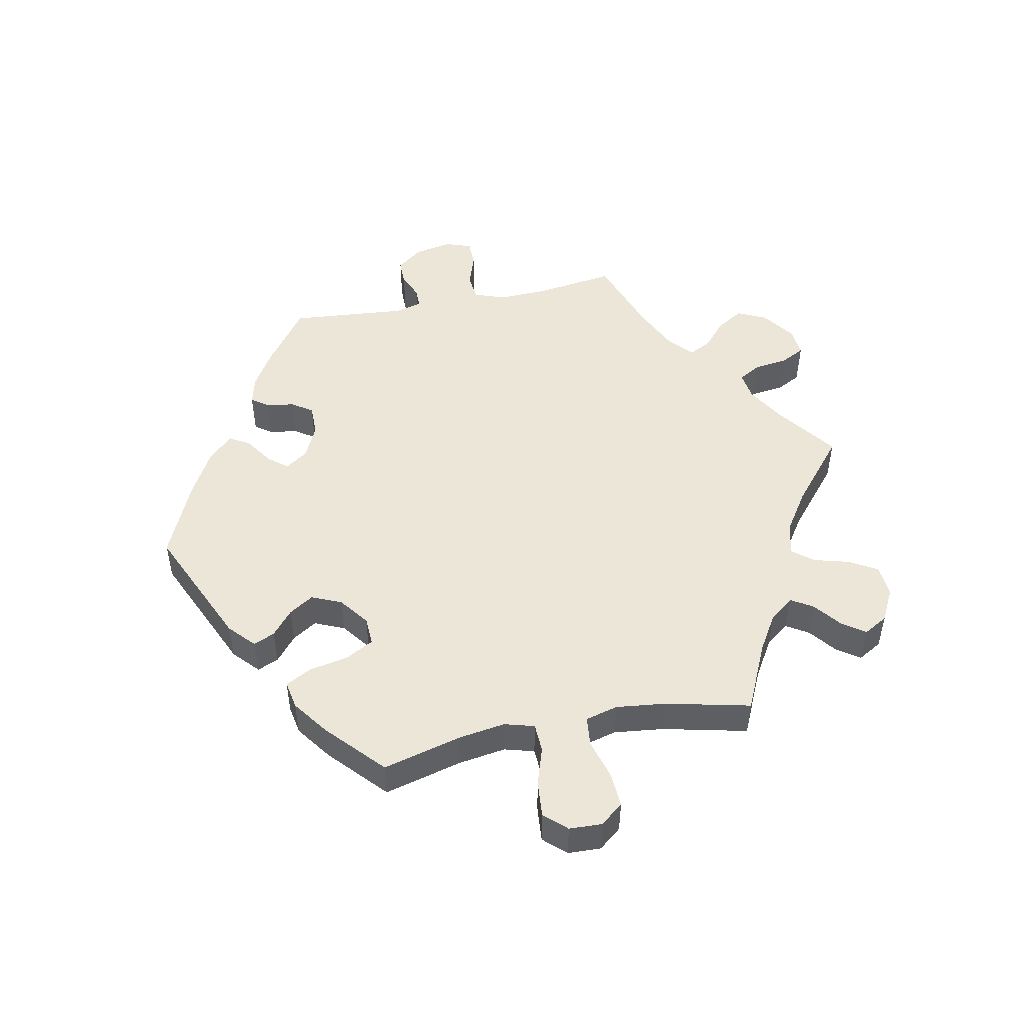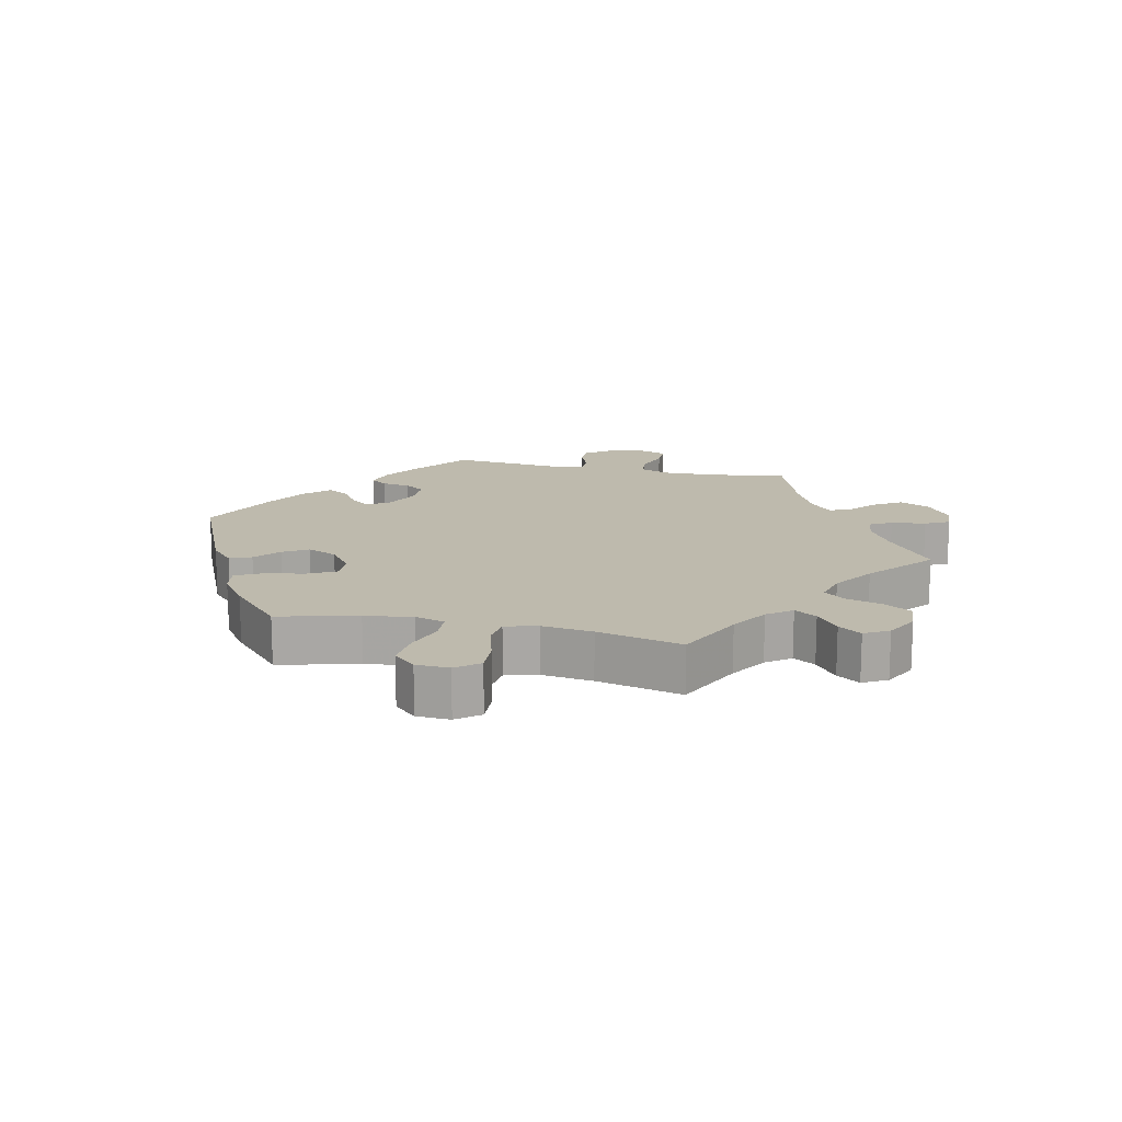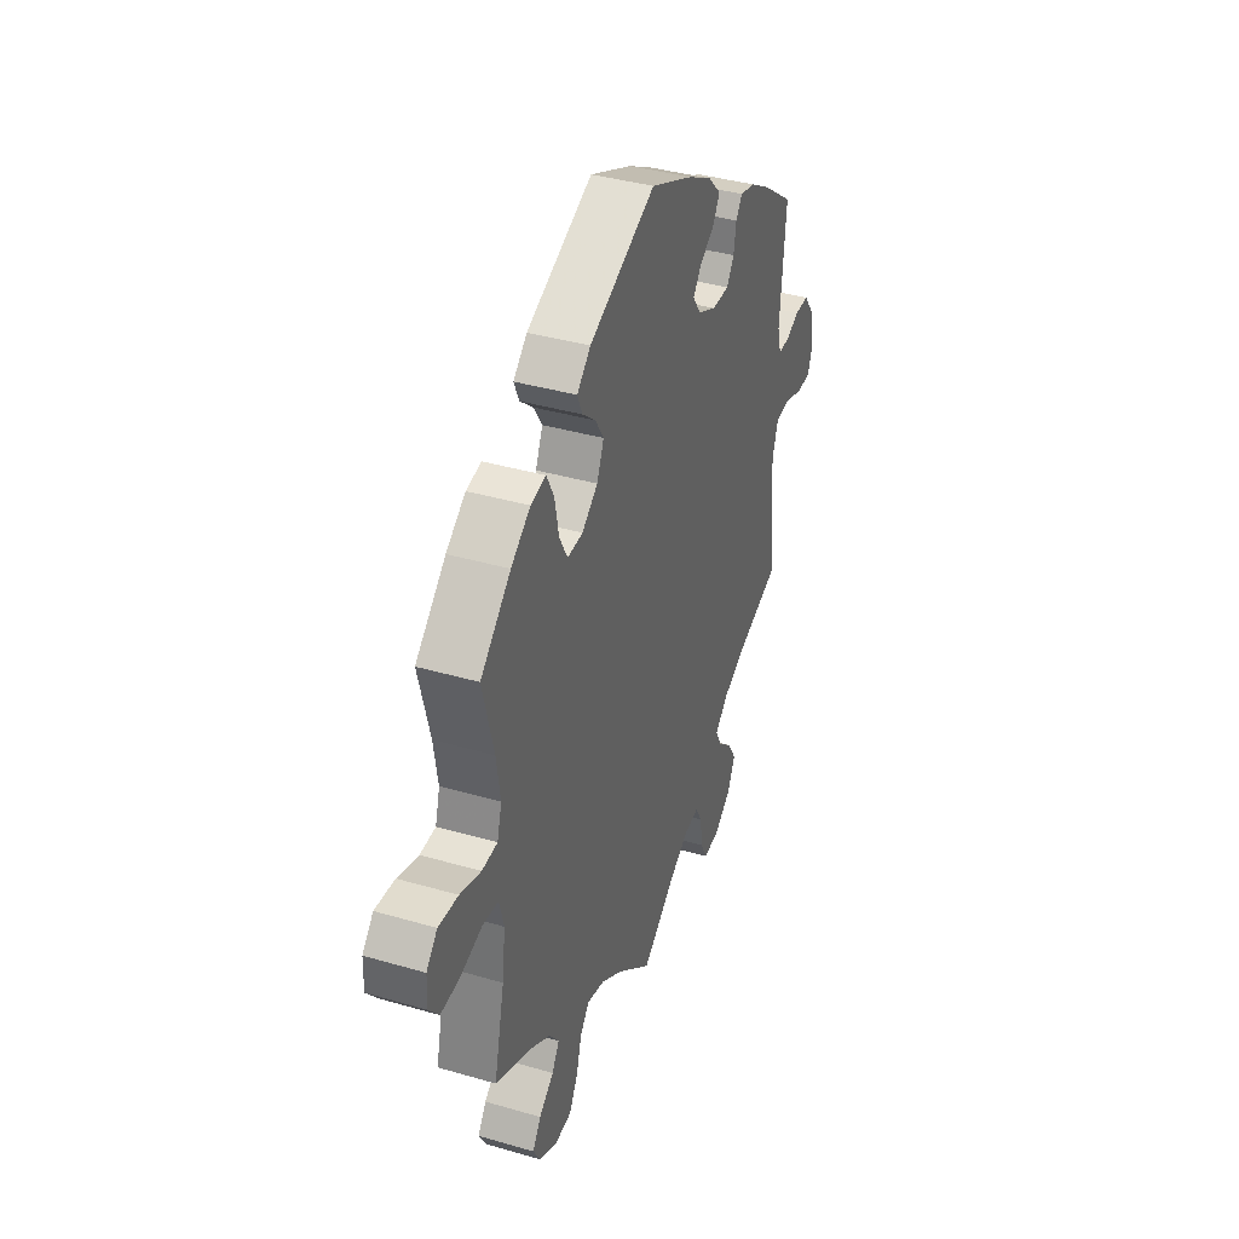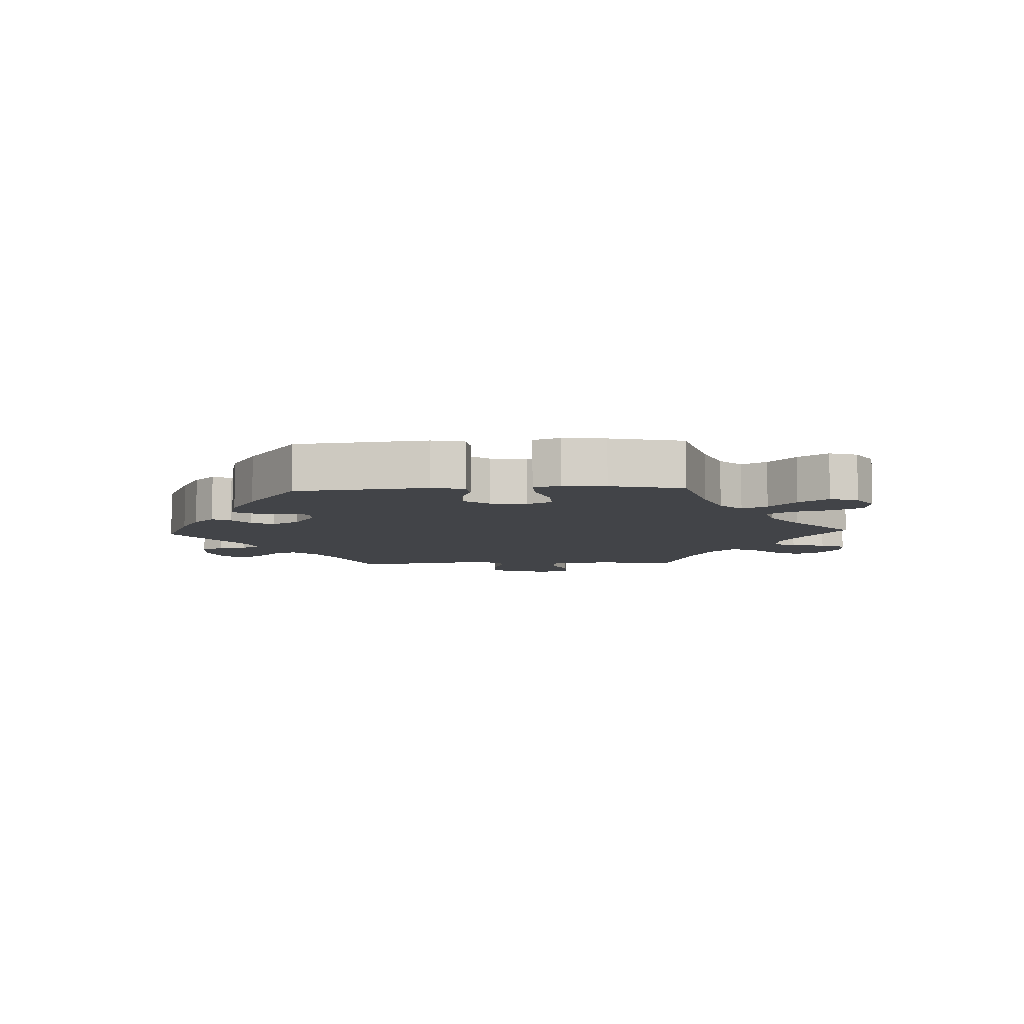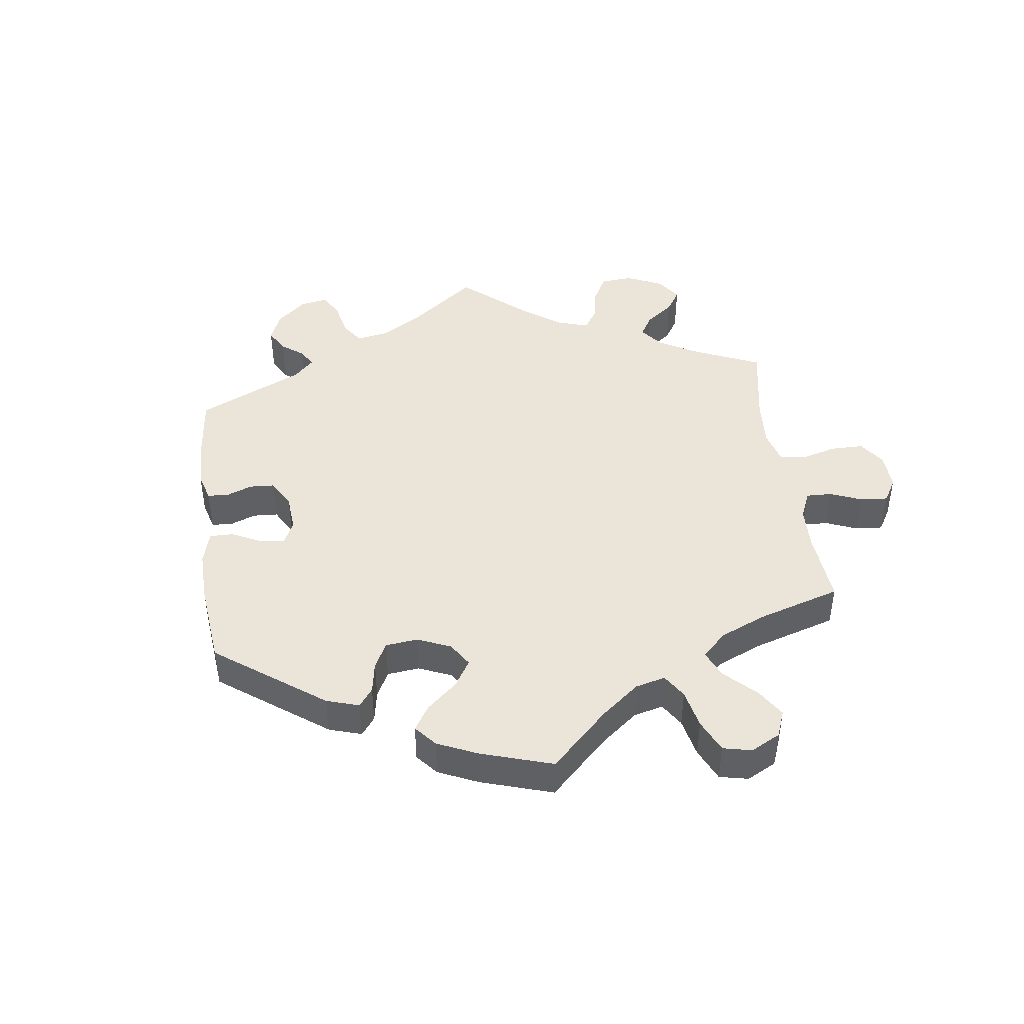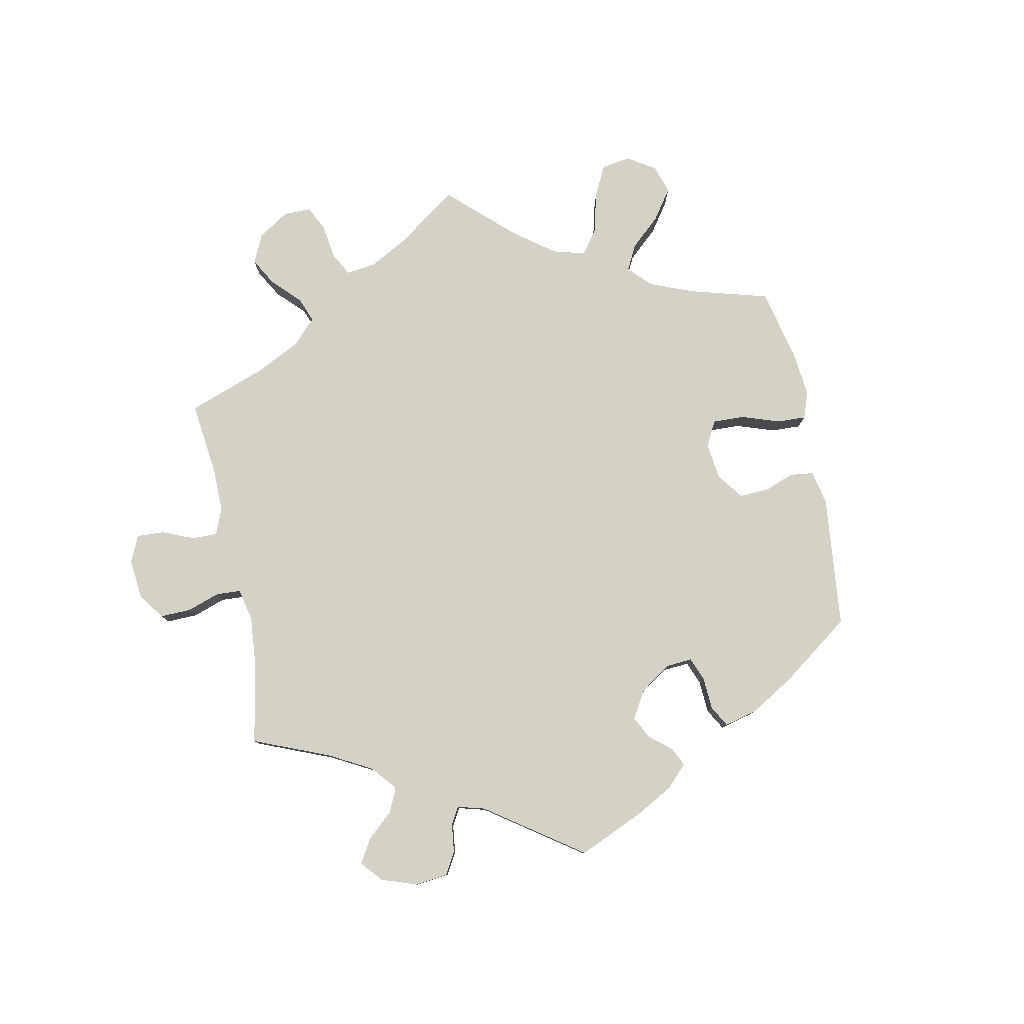
<metadata>
{"format":"obj","ext":"obj","renderer":"f3d","projection":"perspective","resolution":1024,"background":"white","views":[{"elev":49.5,"azim":78.6,"up":"+Y"},{"elev":15.4,"azim":102.8,"up":"+Y"},{"elev":38.4,"azim":110.2,"up":"+Z"},{"elev":-7.7,"azim":32.8,"up":"+Y"},{"elev":44.7,"azim":52.4,"up":"+Y"},{"elev":79.8,"azim":-71.5,"up":"+Y"}]}
</metadata>
<code>
v -0.484 0.07 -0.164
v -0.482 0.07 -0.089
v -0.499 0.07 -0.041
v -0.54 0.07 -0.037
v -0.592 0.07 -0.054
v -0.634 0.07 -0.054
v -0.648 0.07 -0.014
v -0.637 0.07 0.044
v -0.607 0.07 0.084
v -0.567 0.07 0.084
v -0.527 0.07 0.067
v -0.496 0.07 0.067
v -0.485 0.07 0.109
v -0.501 0.07 0.289
v -0.411 0.07 0.355
v -0.355 0.07 0.389
v -0.311 0.07 0.4
v -0.293 0.07 0.374
v -0.286 0.07 0.331
v -0.265 0.07 0.299
v -0.216 0.07 0.299
v -0.164 0.07 0.324
v -0.141 0.07 0.358
v -0.165 0.07 0.388
v -0.207 0.07 0.416
v -0.226 0.07 0.448
v -0.189 0.07 0.486
v -0.121 0.07 0.524
v 0 0.07 0.578
v 0.189 0.07 0.494
v 0.228 0.07 0.458
v 0.214 0.07 0.425
v 0.176 0.07 0.393
v 0.152 0.07 0.355
v 0.172 0.07 0.309
v 0.217 0.07 0.275
v 0.261 0.07 0.273
v 0.284 0.07 0.316
v 0.296 0.07 0.377
v 0.317 0.07 0.417
v 0.36 0.07 0.409
v 0.415 0.07 0.369
v 0.501 0.07 0.29
v 0.47 0.07 0.169
v 0.459 0.07 0.096
v 0.472 0.07 0.05
v 0.516 0.07 0.048
v 0.575 0.07 0.067
v 0.631 0.07 0.072
v 0.662 0.07 0.038
v 0.664 0.07 -0.013
v 0.636 0.07 -0.048
v 0.583 0.07 -0.045
v 0.52 0.07 -0.027
v 0.475 0.07 -0.032
v 0.462 0.07 -0.082
v 0.471 0.07 -0.159
v 0.501 0.07 -0.289
v 0.397 0.07 -0.337
v 0.34 0.07 -0.372
v 0.312 0.07 -0.409
v 0.333 0.07 -0.443
v 0.375 0.07 -0.476
v 0.399 0.07 -0.511
v 0.378 0.07 -0.548
v 0.328 0.07 -0.574
v 0.279 0.07 -0.57
v 0.254 0.07 -0.527
v 0.239 0.07 -0.472
v 0.213 0.07 -0.44
v 0.162 0.07 -0.453
v 0.099 0.07 -0.495
v 0.001 0.07 -0.578
v -0.092 0.07 -0.509
v -0.15 0.07 -0.475
v -0.193 0.07 -0.469
v -0.212 0.07 -0.503
v -0.219 0.07 -0.556
v -0.238 0.07 -0.593
v -0.283 0.07 -0.589
v -0.333 0.07 -0.553
v -0.354 0.07 -0.508
v -0.329 0.07 -0.467
v -0.289 0.07 -0.432
v -0.272 0.07 -0.398
v -0.309 0.07 -0.364
v -0.378 0.07 -0.332
v -0.501 0.07 -0.289
v -0.484 0 -0.164
v -0.482 0 -0.089
v -0.499 0 -0.041
v -0.54 0 -0.037
v -0.592 0 -0.054
v -0.634 0 -0.054
v -0.648 0 -0.014
v -0.637 0 0.044
v -0.607 0 0.084
v -0.567 0 0.084
v -0.527 0 0.067
v -0.496 0 0.067
v -0.485 0 0.109
v -0.501 0 0.289
v -0.411 0 0.355
v -0.355 0 0.389
v -0.311 0 0.4
v -0.293 0 0.374
v -0.286 0 0.331
v -0.265 0 0.299
v -0.216 0 0.299
v -0.164 0 0.324
v -0.141 0 0.358
v -0.165 0 0.388
v -0.207 0 0.416
v -0.226 0 0.448
v -0.189 0 0.486
v -0.121 0 0.524
v 0 0 0.578
v 0.189 0 0.494
v 0.228 0 0.458
v 0.214 0 0.425
v 0.176 0 0.393
v 0.152 0 0.355
v 0.172 0 0.309
v 0.217 0 0.275
v 0.261 0 0.273
v 0.284 0 0.316
v 0.296 0 0.377
v 0.317 0 0.417
v 0.36 0 0.409
v 0.415 0 0.369
v 0.501 0 0.29
v 0.47 0 0.169
v 0.459 0 0.096
v 0.472 0 0.05
v 0.516 0 0.048
v 0.575 0 0.067
v 0.631 0 0.072
v 0.662 0 0.038
v 0.664 0 -0.013
v 0.636 0 -0.048
v 0.583 0 -0.045
v 0.52 0 -0.027
v 0.475 0 -0.032
v 0.462 0 -0.082
v 0.471 0 -0.159
v 0.501 0 -0.289
v 0.397 0 -0.337
v 0.34 0 -0.372
v 0.312 0 -0.409
v 0.333 0 -0.443
v 0.375 0 -0.476
v 0.399 0 -0.511
v 0.378 0 -0.548
v 0.328 0 -0.574
v 0.279 0 -0.57
v 0.254 0 -0.527
v 0.239 0 -0.472
v 0.213 0 -0.44
v 0.162 0 -0.453
v 0.099 0 -0.495
v 0.001 0 -0.578
v -0.092 0 -0.509
v -0.15 0 -0.475
v -0.193 0 -0.469
v -0.212 0 -0.503
v -0.219 0 -0.556
v -0.238 0 -0.593
v -0.283 0 -0.589
v -0.333 0 -0.553
v -0.354 0 -0.508
v -0.329 0 -0.467
v -0.289 0 -0.432
v -0.272 0 -0.398
v -0.309 0 -0.364
v -0.378 0 -0.332
v -0.501 0 -0.289
f 87 88 1
f 86 87 1 2
f 85 86 2 3
f 81 82 83 84
f 81 84 85
f 80 81 85
f 77 78 79 80
f 76 77 80 85
f 75 76 85 3
f 72 73 74
f 71 72 74 75
f 70 71 75 3
f 66 67 68 69
f 66 69 70
f 65 66 70
f 62 63 64 65
f 61 62 65 70
f 60 61 70 3
f 57 58 59
f 56 57 59 60
f 55 56 60 3
f 51 52 53 54
f 49 50 51 54
f 47 48 49 54
f 46 47 54 55
f 45 46 55 3
f 41 42 43 44
f 38 39 40 41
f 37 38 41 44
f 36 37 44 45
f 30 31 32 33
f 30 33 34
f 29 30 34
f 28 29 34 35
f 24 25 26 27
f 23 24 27 28
f 16 17 18 19
f 16 19 20
f 13 14 15 16
f 12 13 16 20
f 8 9 10 11
f 8 11 12
f 7 8 12
f 4 5 6 7
f 4 7 12
f 36 45 3 4
f 23 28 35 36
f 22 23 36
f 21 22 36 4
f 4 12 20 21
f 89 176 175
f 90 89 175 174
f 91 90 174 173
f 172 171 170 169
f 173 172 169
f 173 169 168
f 168 167 166 165
f 173 168 165 164
f 91 173 164 163
f 162 161 160
f 163 162 160 159
f 91 163 159 158
f 157 156 155 154
f 158 157 154
f 158 154 153
f 153 152 151 150
f 158 153 150 149
f 91 158 149 148
f 147 146 145
f 148 147 145 144
f 91 148 144 143
f 142 141 140 139
f 142 139 138 137
f 142 137 136 135
f 143 142 135 134
f 91 143 134 133
f 132 131 130 129
f 129 128 127 126
f 132 129 126 125
f 133 132 125 124
f 121 120 119 118
f 122 121 118
f 122 118 117
f 123 122 117 116
f 115 114 113 112
f 116 115 112 111
f 107 106 105 104
f 108 107 104
f 104 103 102 101
f 108 104 101 100
f 99 98 97 96
f 100 99 96
f 100 96 95
f 95 94 93 92
f 100 95 92
f 92 91 133 124
f 124 123 116 111
f 124 111 110
f 92 124 110 109
f 109 108 100 92
f 1 89 90 2
f 2 90 91 3
f 3 91 92 4
f 4 92 93 5
f 5 93 94 6
f 6 94 95 7
f 7 95 96 8
f 8 96 97 9
f 9 97 98 10
f 10 98 99 11
f 11 99 100 12
f 12 100 101 13
f 13 101 102 14
f 14 102 103 15
f 15 103 104 16
f 16 104 105 17
f 17 105 106 18
f 18 106 107 19
f 19 107 108 20
f 20 108 109 21
f 21 109 110 22
f 22 110 111 23
f 23 111 112 24
f 24 112 113 25
f 25 113 114 26
f 26 114 115 27
f 27 115 116 28
f 28 116 117 29
f 29 117 118 30
f 30 118 119 31
f 31 119 120 32
f 32 120 121 33
f 33 121 122 34
f 34 122 123 35
f 35 123 124 36
f 36 124 125 37
f 37 125 126 38
f 38 126 127 39
f 39 127 128 40
f 40 128 129 41
f 41 129 130 42
f 42 130 131 43
f 43 131 132 44
f 44 132 133 45
f 45 133 134 46
f 46 134 135 47
f 47 135 136 48
f 48 136 137 49
f 49 137 138 50
f 50 138 139 51
f 51 139 140 52
f 52 140 141 53
f 53 141 142 54
f 54 142 143 55
f 55 143 144 56
f 56 144 145 57
f 57 145 146 58
f 58 146 147 59
f 59 147 148 60
f 60 148 149 61
f 61 149 150 62
f 62 150 151 63
f 63 151 152 64
f 64 152 153 65
f 65 153 154 66
f 66 154 155 67
f 67 155 156 68
f 68 156 157 69
f 69 157 158 70
f 70 158 159 71
f 71 159 160 72
f 72 160 161 73
f 73 161 162 74
f 74 162 163 75
f 75 163 164 76
f 76 164 165 77
f 77 165 166 78
f 78 166 167 79
f 79 167 168 80
f 80 168 169 81
f 81 169 170 82
f 82 170 171 83
f 83 171 172 84
f 84 172 173 85
f 85 173 174 86
f 86 174 175 87
f 87 175 176 88
f 88 176 89 1

</code>
